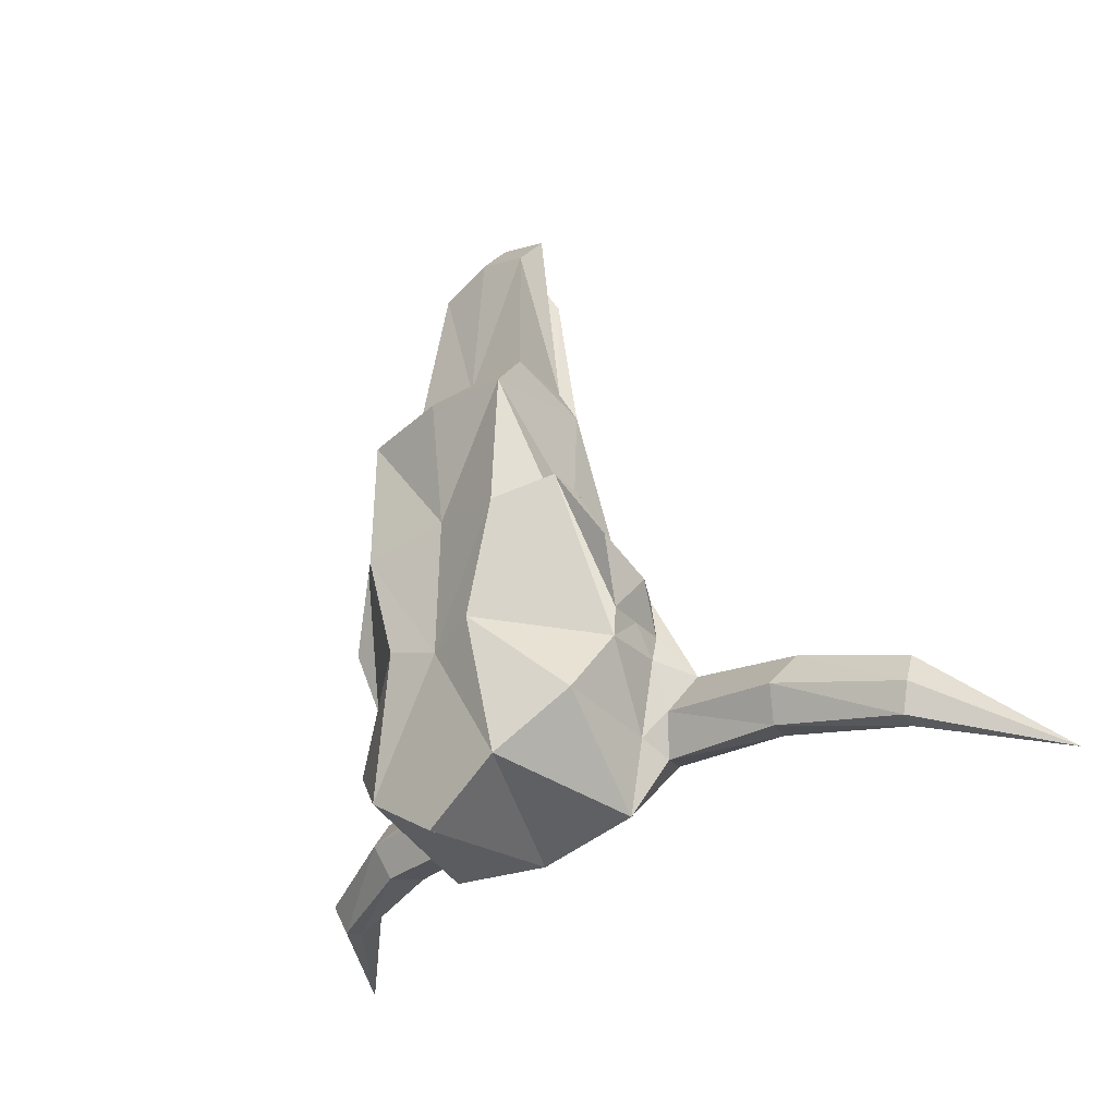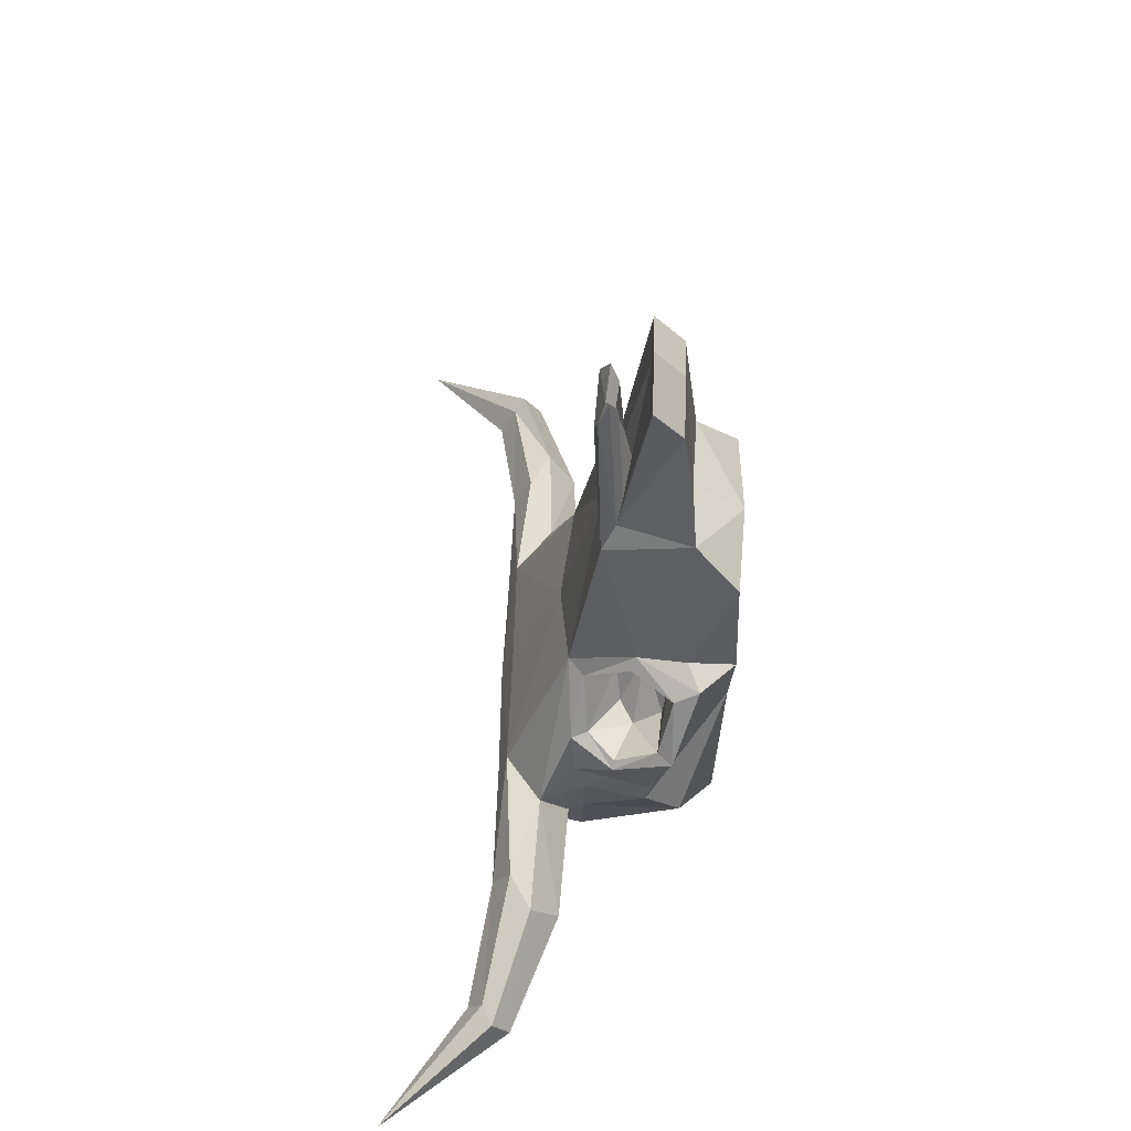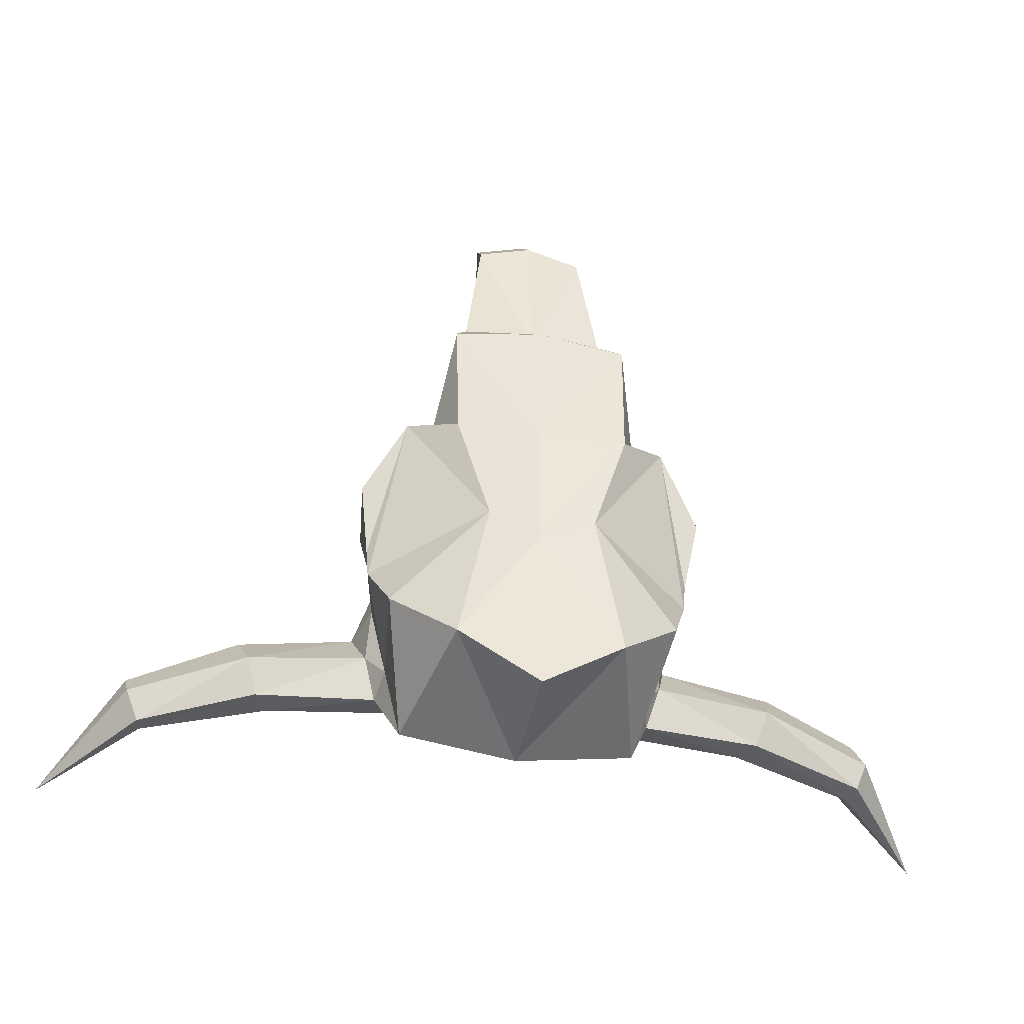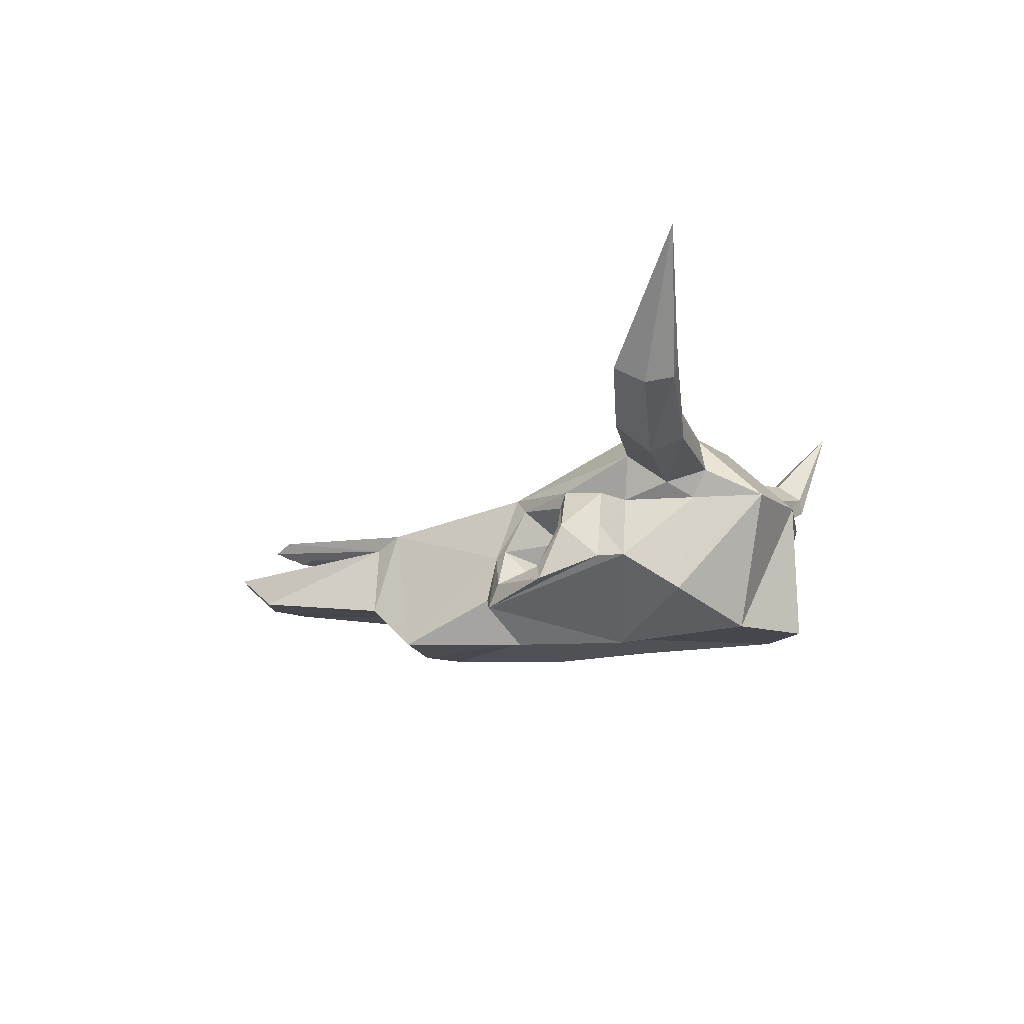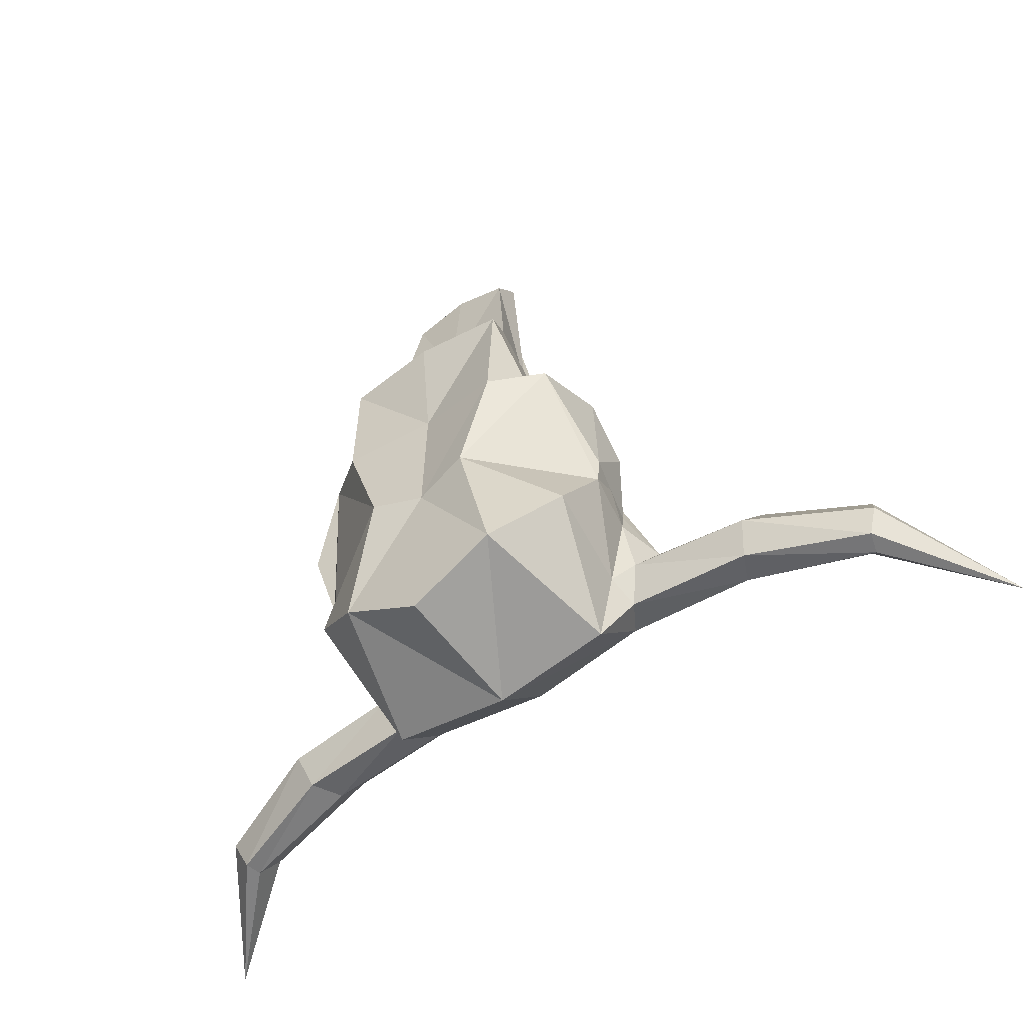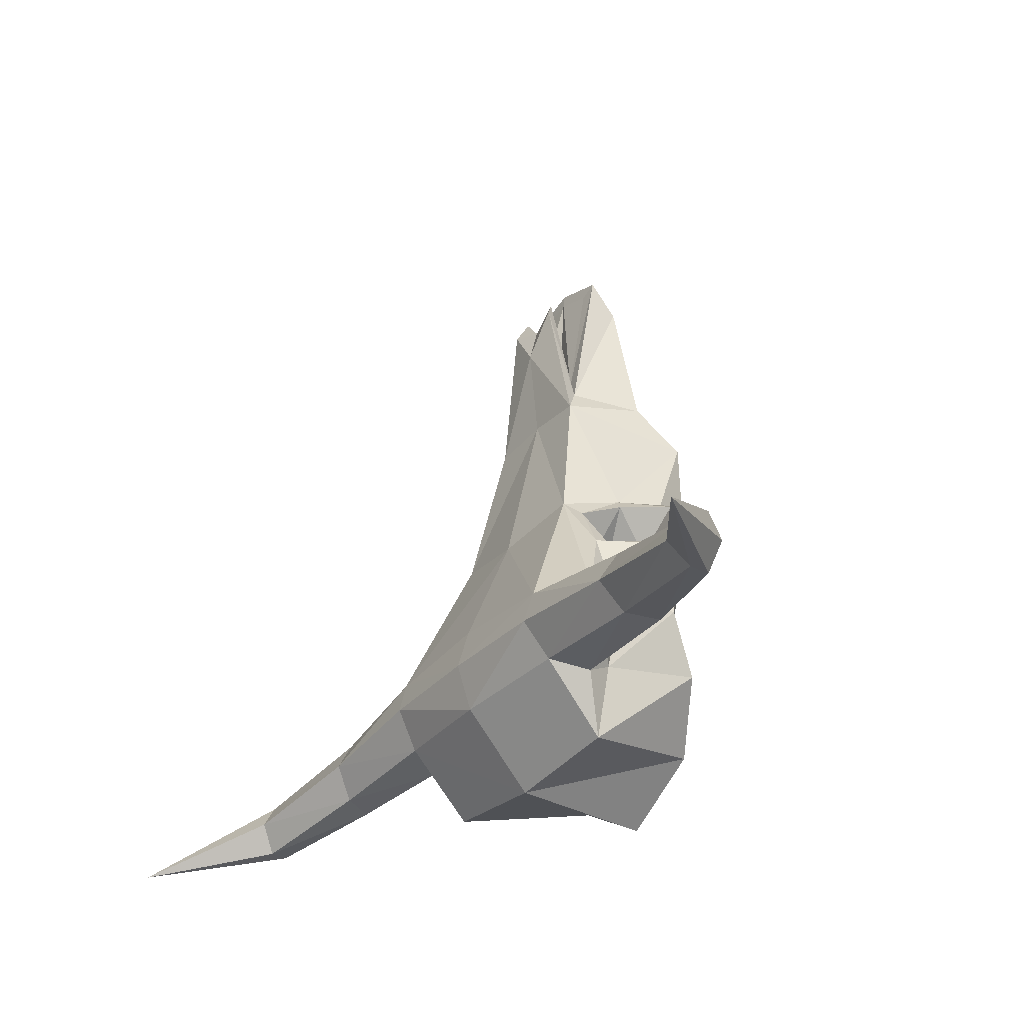
<metadata>
{"format":"obj","ext":"obj","renderer":"f3d","projection":"perspective","resolution":1024,"background":"white","views":[{"elev":-28.8,"azim":46.0,"up":"+Z"},{"elev":56.2,"azim":-88.1,"up":"+Z"},{"elev":-40.0,"azim":-10.3,"up":"+Z"},{"elev":-11.0,"azim":107.4,"up":"+Y"},{"elev":-54.9,"azim":34.6,"up":"+Z"},{"elev":-33.6,"azim":-125.2,"up":"+Z"}]}
</metadata>
<code>
v -6.764 7.871 35.1
v -6.764 11.46 39.22
v -10.56 20.17 -4.189
v -16.42 4.492 -1.841
v 0.002455 21.52 -6.138
v 0.002455 1.885 -2.514
v 0.002455 7.871 37.28
v 0.002455 11.46 41.39
v -20.24 23.43 -22.44
v -14.27 27.81 -22.36
v 0.002455 1.426 -19.81
v -19.89 10.29 -21.67
v -16.64 19.67 -12.85
v -21.42 7.409 -10.51
v -17.96 19.11 -18.19
v -20.18 10.29 -18.22
v -17.2 21.53 -32.33
v -14.71 25.9 -31.04
v 0.002455 1.426 -41.42
v -9.989 1.426 -35.33
v 0.002455 16.6 15.47
v -7.72 16.65 14.8
v -10.92 0.6187 11.8
v 0.002455 0 12.89
v -6.441 14.93 18.09
v -8.956 5.892 17.68
v 0.002455 6.225 17.74
v -12.05 18.31 -5.769
v -16.97 7.524 -3.327
v -16.19 17.69 -12
v -20.1 9.211 -9.815
v -7.964 14.37 -9.863
v -11.42 7.966 -7.994
v -10.46 13.8 -13.62
v -13.08 8.678 -12.08
v -13.01 6.011 -0.5308
v -10.63 0.0227 -4.497
v -6.504 0.2949 -17.87
v 0.002455 18.9 -40.96
v -14.29 18.35 -39.21
v -18.45 17.86 -21.63
v -19.07 14.7 -18.21
v -20.65 14.49 -13.35
v -19.77 14.4 -12.58
v -13.4 12.19 -14.53
v -8.028 10.92 -7.46
v -12.85 12.67 -3.079
v -11.83 12.09 -1.546
v -47.68 28.2 -28.57
v -45.03 29.48 -28.6
v -45.33 29.19 -34.88
v -45.66 26.94 -35.14
v -57.48 41.75 -37.34
v 0.002455 27.67 -21.09
v 0.002455 27.27 -31.92
v 0.002455 16.52 32.32
v -2.817 16.05 35.76
v 0.002455 17.74 27.58
v -3.86 17.26 33.43
v 6.769 7.871 35.1
v 6.769 11.46 39.22
v 10.57 20.17 -4.189
v 16.42 4.492 -1.841
v 20.24 23.43 -22.44
v 14.27 27.81 -22.36
v 19.9 10.29 -21.67
v 16.65 19.67 -12.85
v 21.43 7.409 -10.51
v 17.97 19.11 -18.19
v 20.18 10.29 -18.22
v 17.21 21.53 -32.33
v 14.71 25.9 -31.04
v 9.994 1.426 -35.33
v 7.725 16.65 14.8
v 10.92 0.6187 11.8
v 6.446 14.93 18.09
v 8.961 5.892 17.68
v 12.06 18.31 -5.769
v 16.98 7.524 -3.327
v 16.2 17.69 -12
v 20.1 9.211 -9.815
v 7.969 14.37 -9.863
v 11.42 7.966 -7.994
v 10.47 13.8 -13.62
v 13.09 8.678 -12.08
v 13.02 6.011 -0.5308
v 10.63 0.0227 -4.497
v 6.509 0.2949 -17.87
v 14.3 18.35 -39.21
v 18.46 17.86 -21.63
v 19.07 14.7 -18.21
v 20.66 14.49 -13.35
v 19.77 14.4 -12.58
v 13.4 12.19 -14.53
v 8.033 10.92 -7.46
v 12.86 12.67 -3.079
v 11.83 12.09 -1.546
v 46.57 28.26 -27.4
v 45.03 29.52 -28.49
v 45.34 29.21 -35
v 46.1 26.71 -34.72
v 57.48 41.81 -37.35
v 2.822 16.05 35.76
v 3.865 17.26 33.43
v 17.56 5.86 -28.5
v 16.38 18.1 -30.42
v 18.72 19.91 -27.38
v 47.39 26.02 -31.42
v 44.06 31.48 -31.72
v 13.87 28.95 -26.43
v 0.002455 29.2 -26.33
v -13.87 28.95 -26.43
v -44.09 31.38 -31.71
v -47.31 26.1 -31.42
v -18.72 19.91 -27.38
v -16.37 18.1 -30.42
v -17.56 5.86 -28.5
v -29.67 26.72 -24.2
v -34.33 24.03 -24.32
v -33.04 20.65 -28.51
v -31.76 22.42 -32.71
v -30.04 26.34 -32.23
v -28.93 29.03 -28.26
v 29.76 26.63 -24.36
v 29.05 28.86 -28.26
v 30.13 26.27 -32.09
v 31.77 22.6 -32.55
v 33.01 20.8 -28.51
v 34.25 24.14 -24.47
v -4.832 11.69 37.97
v 0.002455 11.69 39.53
v 0.002455 12.75 19.24
v -4.601 14.23 21
v 0.002455 15.37 31.16
v -2.012 15.03 33.62
v 4.837 11.69 37.97
v 4.606 14.23 21
v 2.017 15.03 33.62
f 1 7 2
f 2 7 8
f 130 131 133
f 133 131 132
f 17 18 40
f 26 27 1
f 1 27 7
f 26 1 25
f 25 1 2
f 5 10 3
f 3 10 9
f 6 37 11
f 13 15 43
f 43 15 42
f 32 34 46
f 46 34 45
f 3 9 13
f 13 9 15
f 9 41 15
f 15 41 42
f 12 4 16
f 4 14 16
f 20 38 117
f 117 38 12
f 9 115 41
f 41 115 116
f 22 21 3
f 3 21 5
f 22 48 23
f 23 48 36
f 36 37 23
f 57 56 59
f 59 56 58
f 23 26 22
f 22 26 25
f 23 24 26
f 26 24 27
f 3 28 48
f 48 28 47
f 3 13 28
f 28 13 30
f 13 43 30
f 30 43 44
f 4 29 14
f 14 29 31
f 28 32 47
f 47 32 46
f 28 30 32
f 32 30 34
f 44 45 30
f 30 45 34
f 29 33 31
f 31 33 35
f 48 22 3
f 4 37 36
f 37 4 38
f 38 4 12
f 38 20 11
f 11 20 19
f 11 37 38
f 40 39 20
f 20 39 19
f 41 116 12
f 12 116 117
f 41 12 42
f 42 12 16
f 14 43 16
f 16 43 42
f 44 43 31
f 31 43 14
f 44 31 45
f 45 31 35
f 33 46 35
f 35 46 45
f 29 47 33
f 33 47 46
f 4 48 29
f 29 48 47
f 4 36 48
f 10 118 9
f 9 118 119
f 112 123 10
f 10 123 118
f 18 17 122
f 122 17 121
f 115 9 120
f 120 9 119
f 49 50 53
f 50 113 53
f 51 52 53
f 114 49 53
f 18 55 39
f 10 5 54
f 54 111 10
f 10 111 112
f 132 134 133
f 133 134 135
f 21 22 58
f 58 22 59
f 22 25 59
f 59 25 57
f 60 61 7
f 7 61 8
f 136 137 131
f 131 137 132
f 72 89 39
f 77 60 27
f 27 60 7
f 77 76 60
f 60 76 61
f 64 65 62
f 62 65 5
f 6 11 87
f 91 69 92
f 92 69 67
f 94 84 95
f 95 84 82
f 62 67 64
f 64 67 69
f 64 69 90
f 90 69 91
f 66 70 63
f 70 68 63
f 73 105 88
f 88 105 66
f 106 107 90
f 90 107 64
f 74 62 21
f 21 62 5
f 74 75 97
f 97 75 86
f 87 75 6
f 6 75 24
f 103 104 56
f 56 104 58
f 75 74 77
f 77 74 76
f 75 77 24
f 24 77 27
f 96 78 97
f 97 78 62
f 62 78 67
f 67 78 80
f 67 80 92
f 92 80 93
f 81 79 68
f 68 79 63
f 95 82 96
f 96 82 78
f 78 82 80
f 80 82 84
f 84 94 80
f 80 94 93
f 85 83 81
f 81 83 79
f 97 62 74
f 63 86 87
f 66 63 88
f 88 63 87
f 19 73 11
f 11 73 88
f 11 88 87
f 89 73 39
f 39 73 19
f 105 106 66
f 66 106 90
f 70 66 91
f 91 66 90
f 68 70 92
f 92 70 91
f 93 81 92
f 92 81 68
f 85 81 94
f 94 81 93
f 83 85 95
f 95 85 94
f 79 83 96
f 96 83 95
f 63 79 97
f 97 79 96
f 63 97 86
f 129 124 64
f 64 124 65
f 124 125 65
f 65 125 110
f 72 126 71
f 71 126 127
f 107 128 64
f 64 128 129
f 98 102 99
f 99 102 109
f 100 102 101
f 108 102 98
f 72 39 55
f 65 54 5
f 110 111 65
f 65 111 54
f 138 134 137
f 137 134 132
f 21 58 74
f 74 58 104
f 74 104 76
f 76 104 103
f 37 6 23
f 23 6 24
f 86 75 87
f 73 89 105
f 105 89 106
f 107 106 71
f 71 106 89
f 71 127 107
f 107 127 128
f 101 102 108
f 109 102 100
f 110 125 72
f 72 125 126
f 111 110 55
f 55 110 72
f 111 55 112
f 112 55 18
f 112 18 123
f 123 18 122
f 53 113 51
f 52 114 53
f 17 115 121
f 121 115 120
f 115 17 116
f 116 17 40
f 116 40 117
f 117 40 20
f 118 50 119
f 119 50 49
f 120 119 114
f 114 119 49
f 121 120 52
f 52 120 114
f 122 121 51
f 51 121 52
f 123 122 113
f 113 122 51
f 118 123 50
f 50 123 113
f 124 99 125
f 125 99 109
f 125 109 126
f 126 109 100
f 126 100 127
f 127 100 101
f 127 101 128
f 128 101 108
f 128 108 129
f 129 108 98
f 124 129 99
f 99 129 98
f 71 89 72
f 40 18 39
f 2 8 130
f 130 8 131
f 25 2 133
f 133 2 130
f 57 135 56
f 56 135 134
f 25 133 57
f 57 133 135
f 76 137 61
f 61 137 136
f 61 136 8
f 8 136 131
f 76 103 137
f 137 103 138
f 103 56 138
f 138 56 134

</code>
